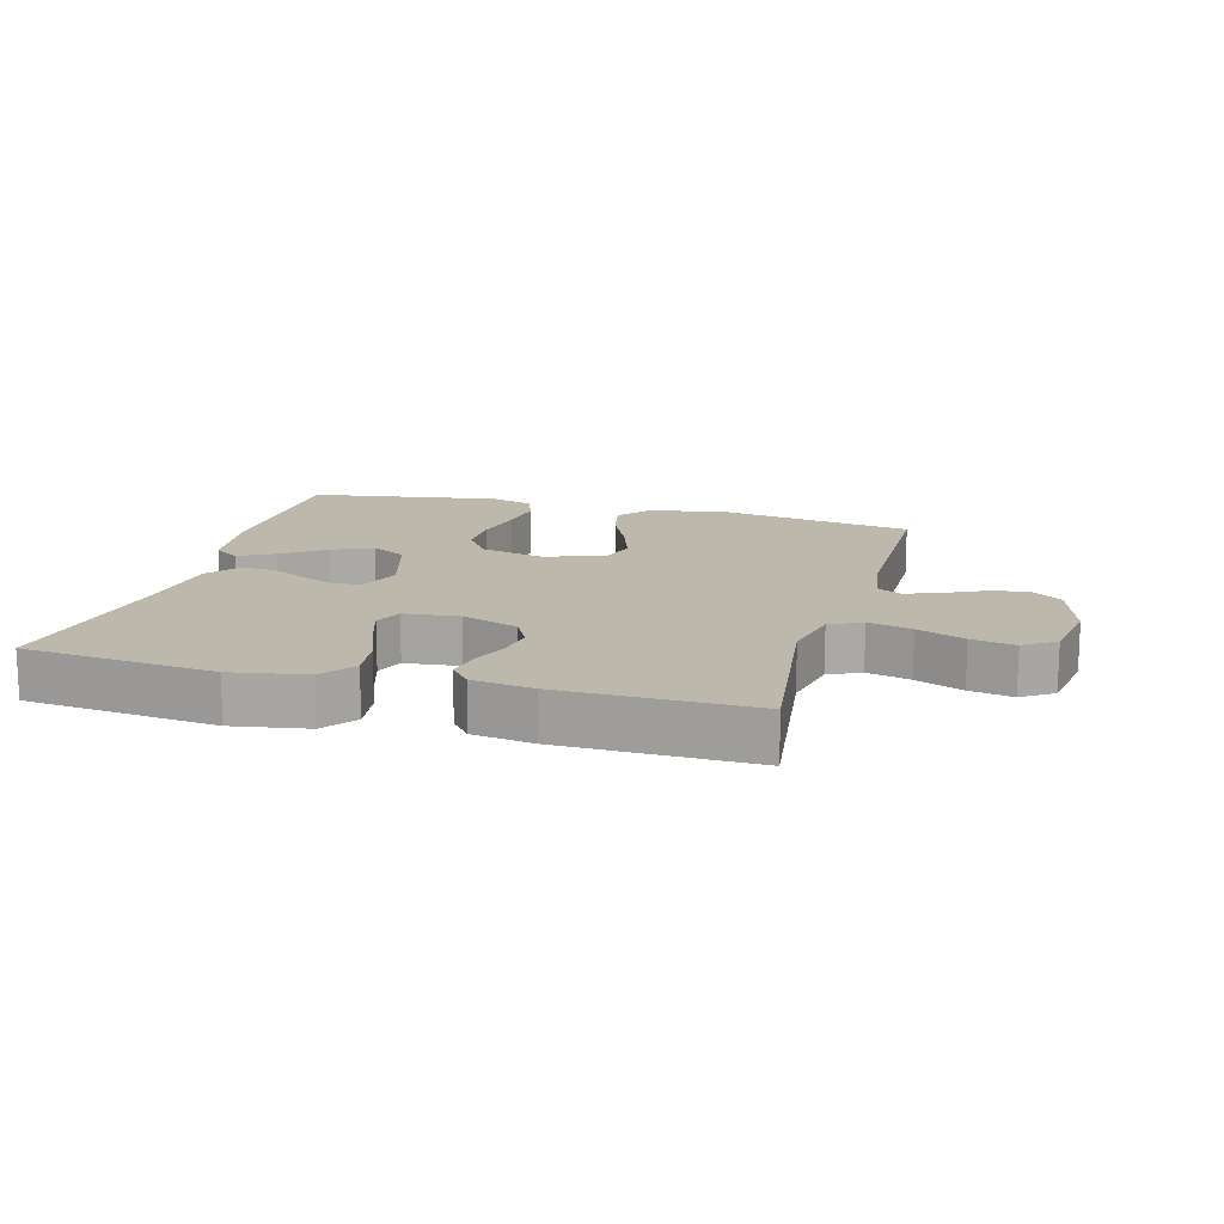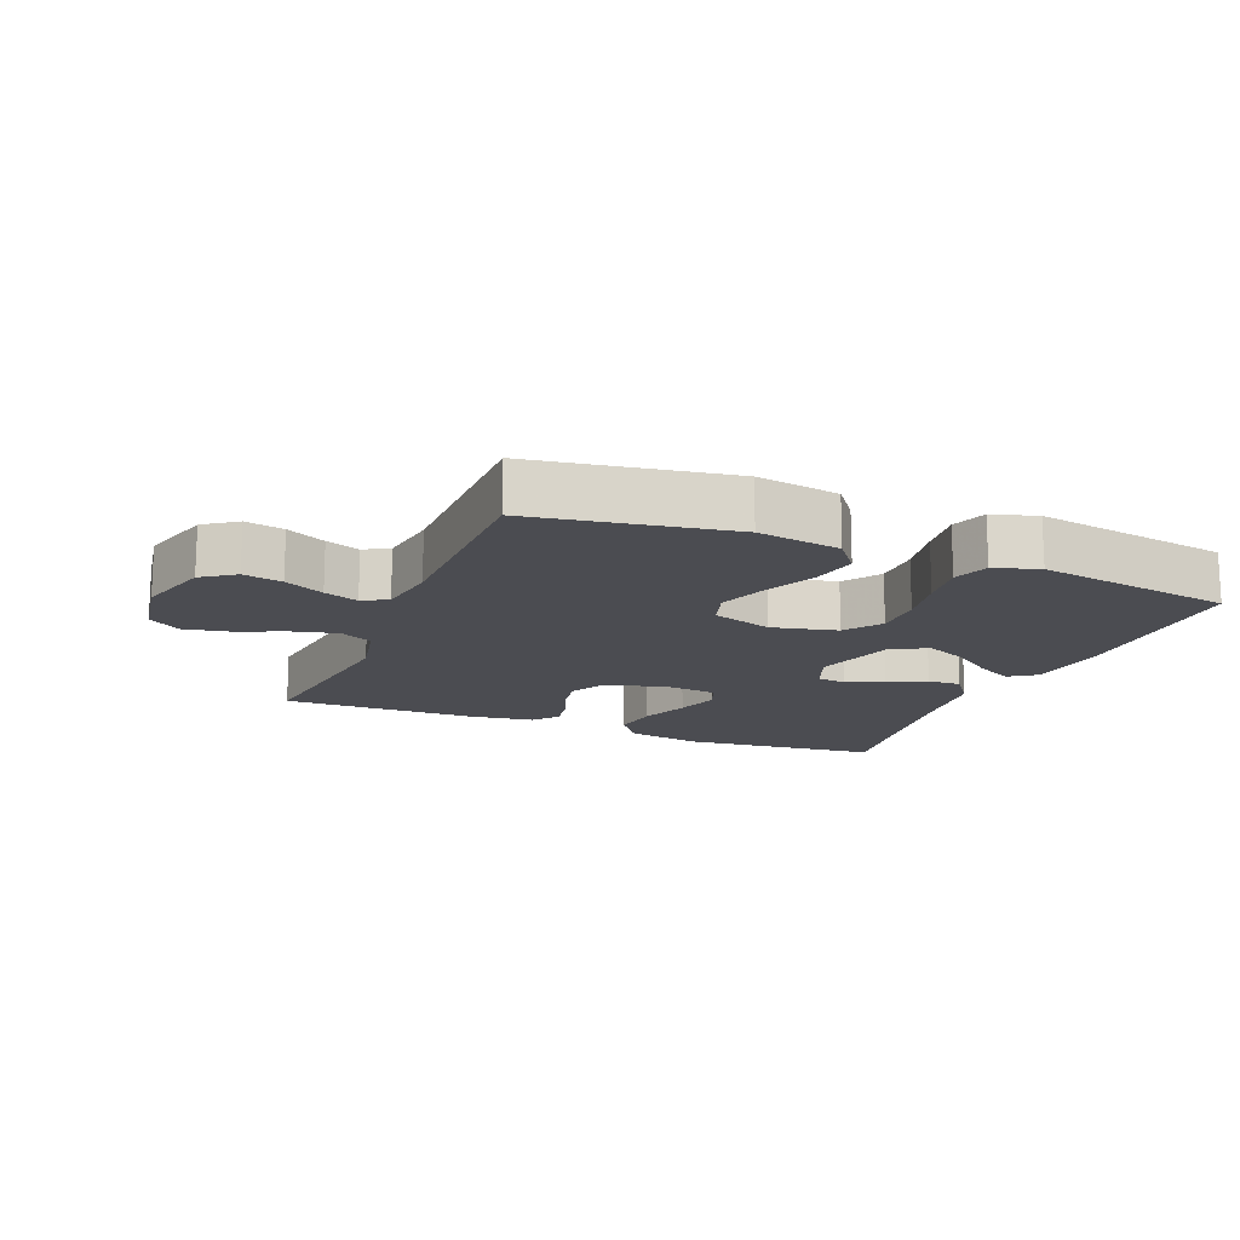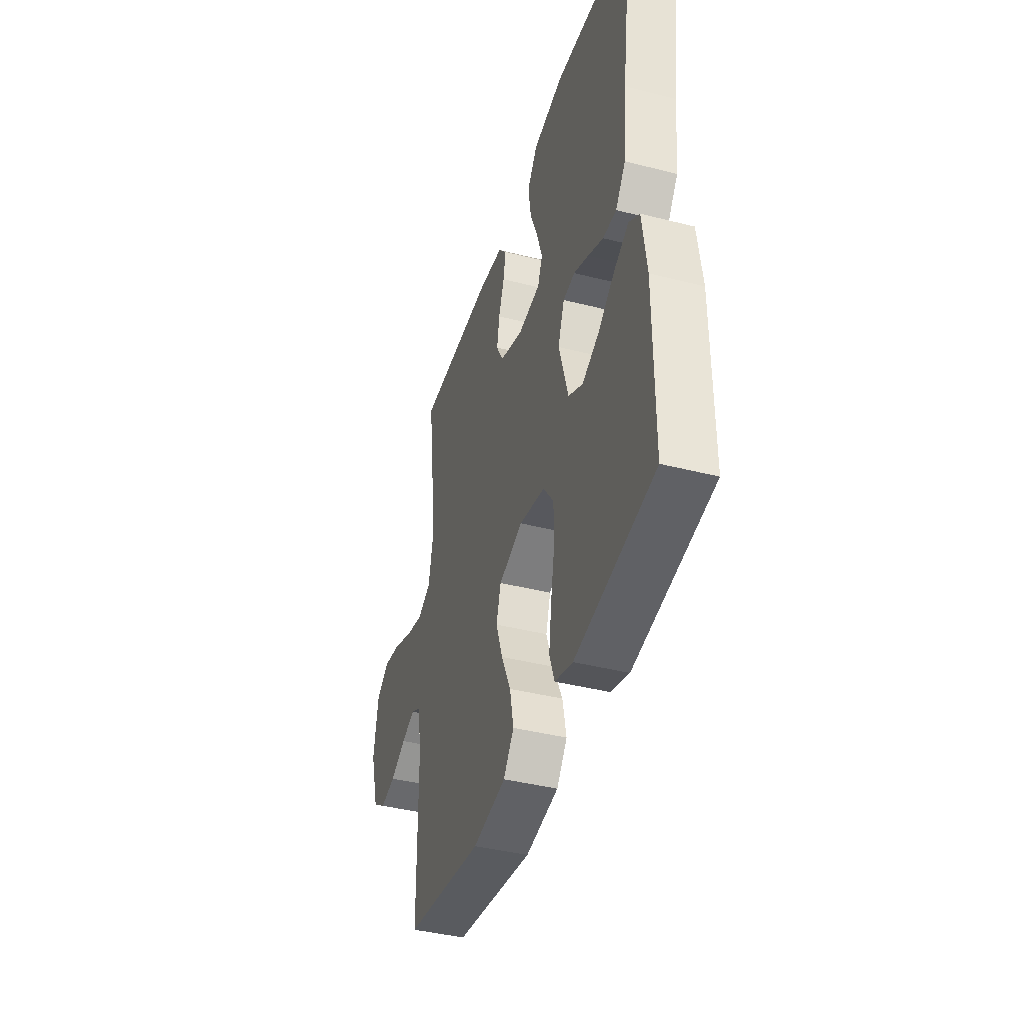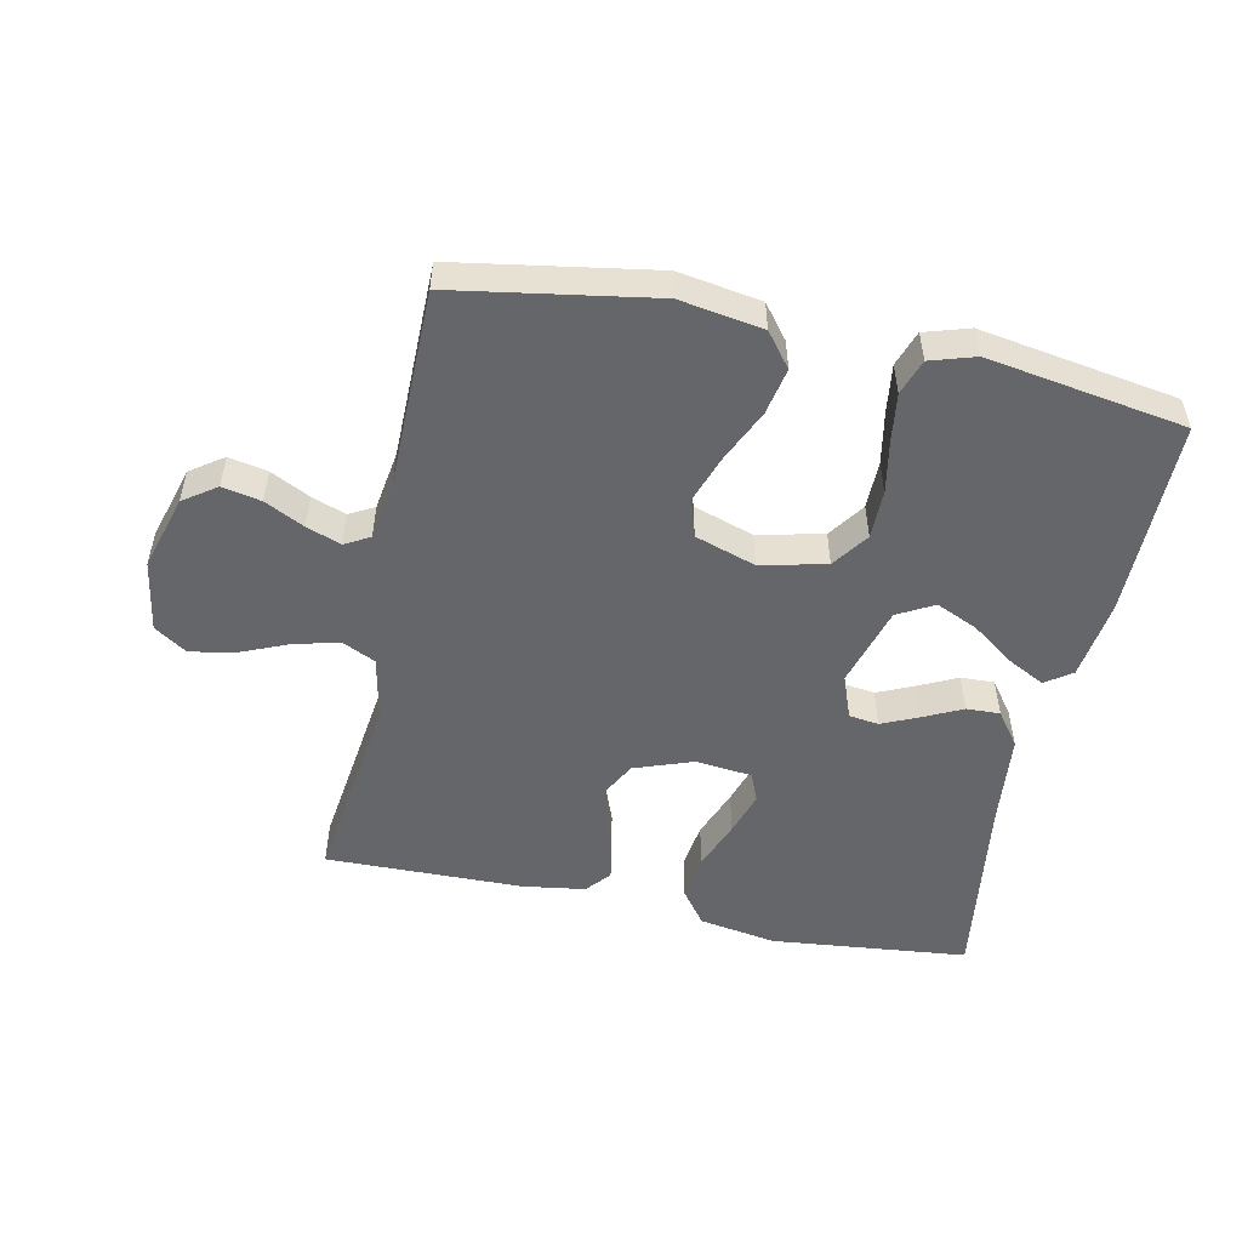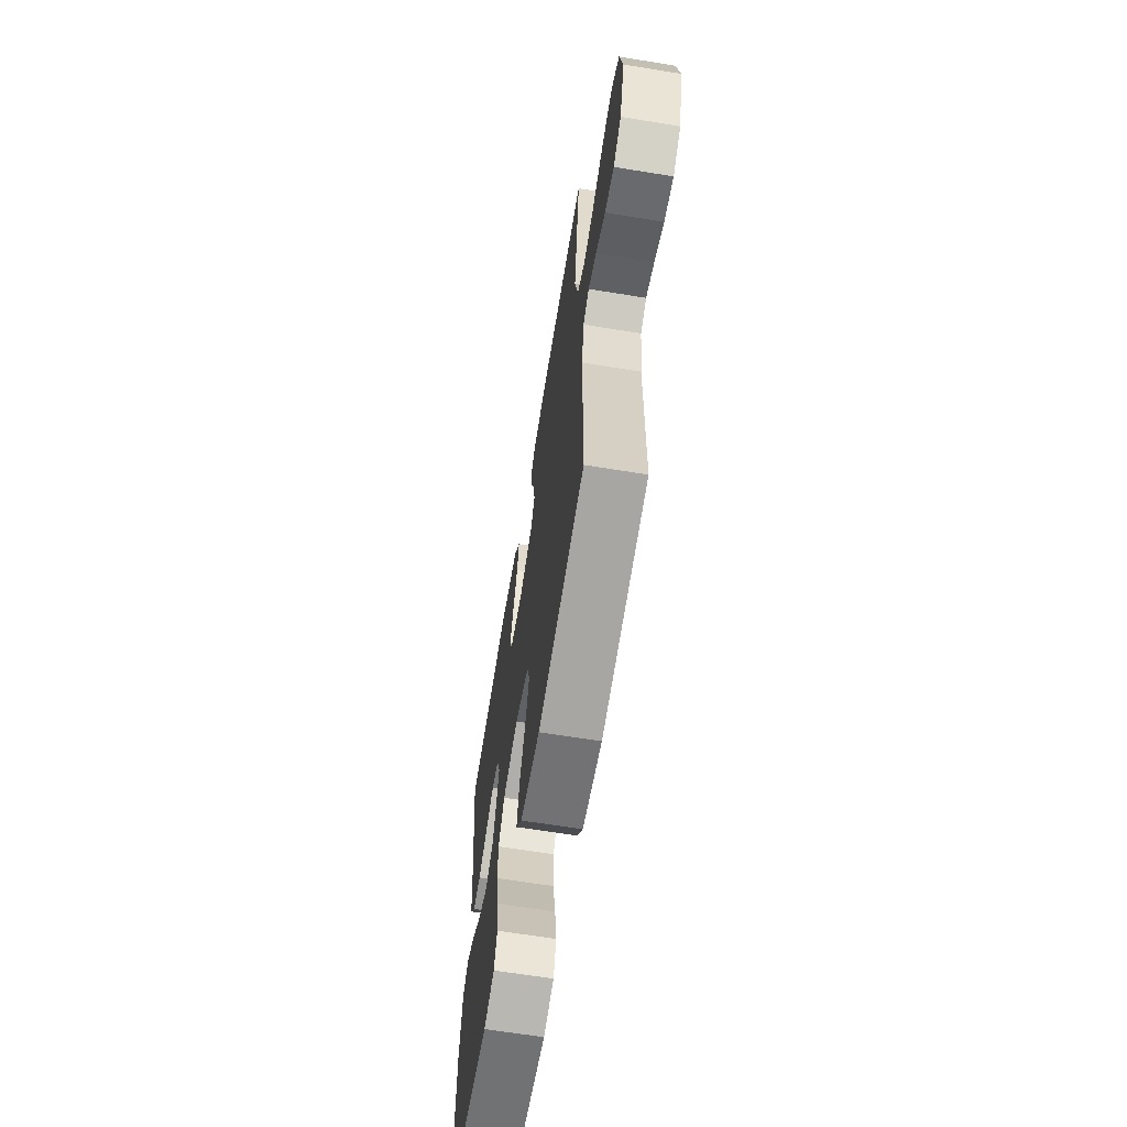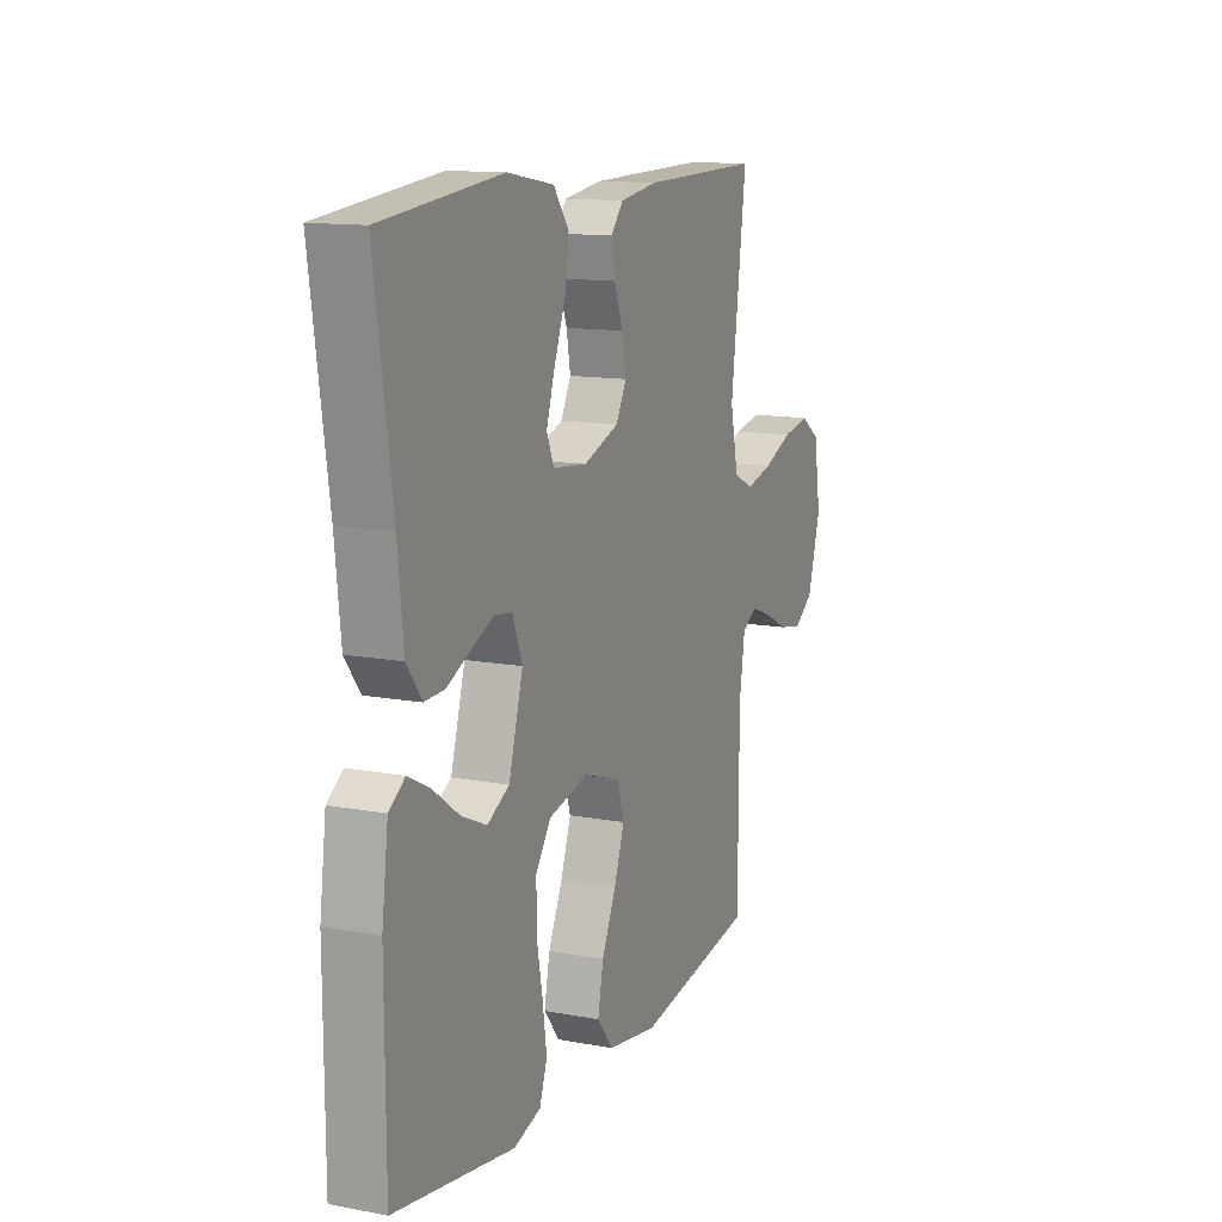
<metadata>
{"format":"obj","ext":"obj","renderer":"f3d","projection":"perspective","resolution":1024,"background":"white","views":[{"elev":14.7,"azim":15.5,"up":"+Y"},{"elev":-15.4,"azim":157.9,"up":"+Y"},{"elev":-41.4,"azim":-107.1,"up":"+Z"},{"elev":-51.9,"azim":168.1,"up":"+Y"},{"elev":-64.7,"azim":80.7,"up":"+Z"},{"elev":12.8,"azim":-66.7,"up":"+Z"}]}
</metadata>
<code>
v -0.5 0.07 0.5
v -0.2 0.07 0.531
v -0.083 0.07 0.511
v -0.044 0.07 0.459
v -0.054 0.07 0.389
v -0.083 0.07 0.314
v -0.104 0.07 0.248
v -0.086 0.07 0.204
v 0 0.07 0.195
v 0.089 0.07 0.227
v 0.115 0.07 0.276
v 0.105 0.07 0.333
v 0.083 0.07 0.392
v 0.074 0.07 0.444
v 0.105 0.07 0.481
v 0.2 0.07 0.495
v 0.5 0.07 0.5
v 0.461 0.07 0.2
v 0.481 0.07 0.105
v 0.531 0.07 0.081
v 0.599 0.07 0.098
v 0.673 0.07 0.129
v 0.741 0.07 0.142
v 0.79 0.07 0.109
v 0.808 0.07 0
v 0.775 0.07 -0.113
v 0.725 0.07 -0.148
v 0.666 0.07 -0.136
v 0.606 0.07 -0.106
v 0.554 0.07 -0.087
v 0.516 0.07 -0.108
v 0.502 0.07 -0.2
v 0.5 0.07 -0.5
v 0.2 0.07 -0.55
v 0.074 0.07 -0.53
v 0.034 0.07 -0.479
v 0.048 0.07 -0.408
v 0.084 0.07 -0.33
v 0.11 0.07 -0.256
v 0.092 0.07 -0.198
v 0 0.07 -0.168
v -0.099 0.07 -0.191
v -0.138 0.07 -0.246
v -0.138 0.07 -0.32
v -0.123 0.07 -0.4
v -0.113 0.07 -0.473
v -0.132 0.07 -0.527
v -0.2 0.07 -0.548
v -0.5 0.07 -0.5
v -0.501 0.07 -0.2
v -0.485 0.07 -0.078
v -0.445 0.07 -0.05
v -0.389 0.07 -0.079
v -0.324 0.07 -0.126
v -0.261 0.07 -0.154
v -0.206 0.07 -0.124
v -0.17 0.07 0
v -0.195 0.07 0.065
v -0.24 0.07 0.071
v -0.296 0.07 0.046
v -0.354 0.07 0.018
v -0.405 0.07 0.016
v -0.443 0.07 0.067
v -0.457 0.07 0.2
v -0.5 0 0.5
v -0.2 0 0.531
v -0.083 0 0.511
v -0.044 0 0.459
v -0.054 0 0.389
v -0.083 0 0.314
v -0.104 0 0.248
v -0.086 0 0.204
v 0 0 0.195
v 0.089 0 0.227
v 0.115 0 0.276
v 0.105 0 0.333
v 0.083 0 0.392
v 0.074 0 0.444
v 0.105 0 0.481
v 0.2 0 0.495
v 0.5 0 0.5
v 0.461 0 0.2
v 0.481 0 0.105
v 0.531 0 0.081
v 0.599 0 0.098
v 0.673 0 0.129
v 0.741 0 0.142
v 0.79 0 0.109
v 0.808 0 0
v 0.775 0 -0.113
v 0.725 0 -0.148
v 0.666 0 -0.136
v 0.606 0 -0.106
v 0.554 0 -0.087
v 0.516 0 -0.108
v 0.502 0 -0.2
v 0.5 0 -0.5
v 0.2 0 -0.55
v 0.074 0 -0.53
v 0.034 0 -0.479
v 0.048 0 -0.408
v 0.084 0 -0.33
v 0.11 0 -0.256
v 0.092 0 -0.198
v 0 0 -0.168
v -0.099 0 -0.191
v -0.138 0 -0.246
v -0.138 0 -0.32
v -0.123 0 -0.4
v -0.113 0 -0.473
v -0.132 0 -0.527
v -0.2 0 -0.548
v -0.5 0 -0.5
v -0.501 0 -0.2
v -0.485 0 -0.078
v -0.445 0 -0.05
v -0.389 0 -0.079
v -0.324 0 -0.126
v -0.261 0 -0.154
v -0.206 0 -0.124
v -0.17 0 0
v -0.195 0 0.065
v -0.24 0 0.071
v -0.296 0 0.046
v -0.354 0 0.018
v -0.405 0 0.016
v -0.443 0 0.067
v -0.457 0 0.2
f 61 62 63 64
f 60 61 64 1
f 59 60 1 2
f 58 59 2 3
f 57 58 3
f 51 52 53 54
f 51 54 55
f 50 51 55
f 49 50 55
f 48 49 55 56
f 44 45 46 47
f 44 47 48 56
f 35 36 37 38
f 35 38 39
f 32 33 34 35
f 31 32 35 39
f 30 31 39 40
f 26 27 28 29
f 26 29 30
f 25 26 30
f 21 22 23 24
f 20 21 24 25
f 15 16 17 18
f 15 18 19
f 12 13 14 15
f 11 12 15 19
f 10 11 19 20
f 3 4 5 6
f 3 6 7
f 57 3 7
f 43 44 56 57
f 42 43 57 7
f 41 42 7 8
f 40 41 8 9
f 20 25 30 40
f 9 10 20 40
f 128 127 126 125
f 65 128 125 124
f 66 65 124 123
f 67 66 123 122
f 67 122 121
f 118 117 116 115
f 119 118 115
f 119 115 114
f 119 114 113
f 120 119 113 112
f 111 110 109 108
f 120 112 111 108
f 102 101 100 99
f 103 102 99
f 99 98 97 96
f 103 99 96 95
f 104 103 95 94
f 93 92 91 90
f 94 93 90
f 94 90 89
f 88 87 86 85
f 89 88 85 84
f 82 81 80 79
f 83 82 79
f 79 78 77 76
f 83 79 76 75
f 84 83 75 74
f 70 69 68 67
f 71 70 67
f 71 67 121
f 121 120 108 107
f 71 121 107 106
f 72 71 106 105
f 73 72 105 104
f 104 94 89 84
f 104 84 74 73
f 1 65 66 2
f 2 66 67 3
f 3 67 68 4
f 4 68 69 5
f 5 69 70 6
f 6 70 71 7
f 7 71 72 8
f 8 72 73 9
f 9 73 74 10
f 10 74 75 11
f 11 75 76 12
f 12 76 77 13
f 13 77 78 14
f 14 78 79 15
f 15 79 80 16
f 16 80 81 17
f 17 81 82 18
f 18 82 83 19
f 19 83 84 20
f 20 84 85 21
f 21 85 86 22
f 22 86 87 23
f 23 87 88 24
f 24 88 89 25
f 25 89 90 26
f 26 90 91 27
f 27 91 92 28
f 28 92 93 29
f 29 93 94 30
f 30 94 95 31
f 31 95 96 32
f 32 96 97 33
f 33 97 98 34
f 34 98 99 35
f 35 99 100 36
f 36 100 101 37
f 37 101 102 38
f 38 102 103 39
f 39 103 104 40
f 40 104 105 41
f 41 105 106 42
f 42 106 107 43
f 43 107 108 44
f 44 108 109 45
f 45 109 110 46
f 46 110 111 47
f 47 111 112 48
f 48 112 113 49
f 49 113 114 50
f 50 114 115 51
f 51 115 116 52
f 52 116 117 53
f 53 117 118 54
f 54 118 119 55
f 55 119 120 56
f 56 120 121 57
f 57 121 122 58
f 58 122 123 59
f 59 123 124 60
f 60 124 125 61
f 61 125 126 62
f 62 126 127 63
f 63 127 128 64
f 64 128 65 1

</code>
